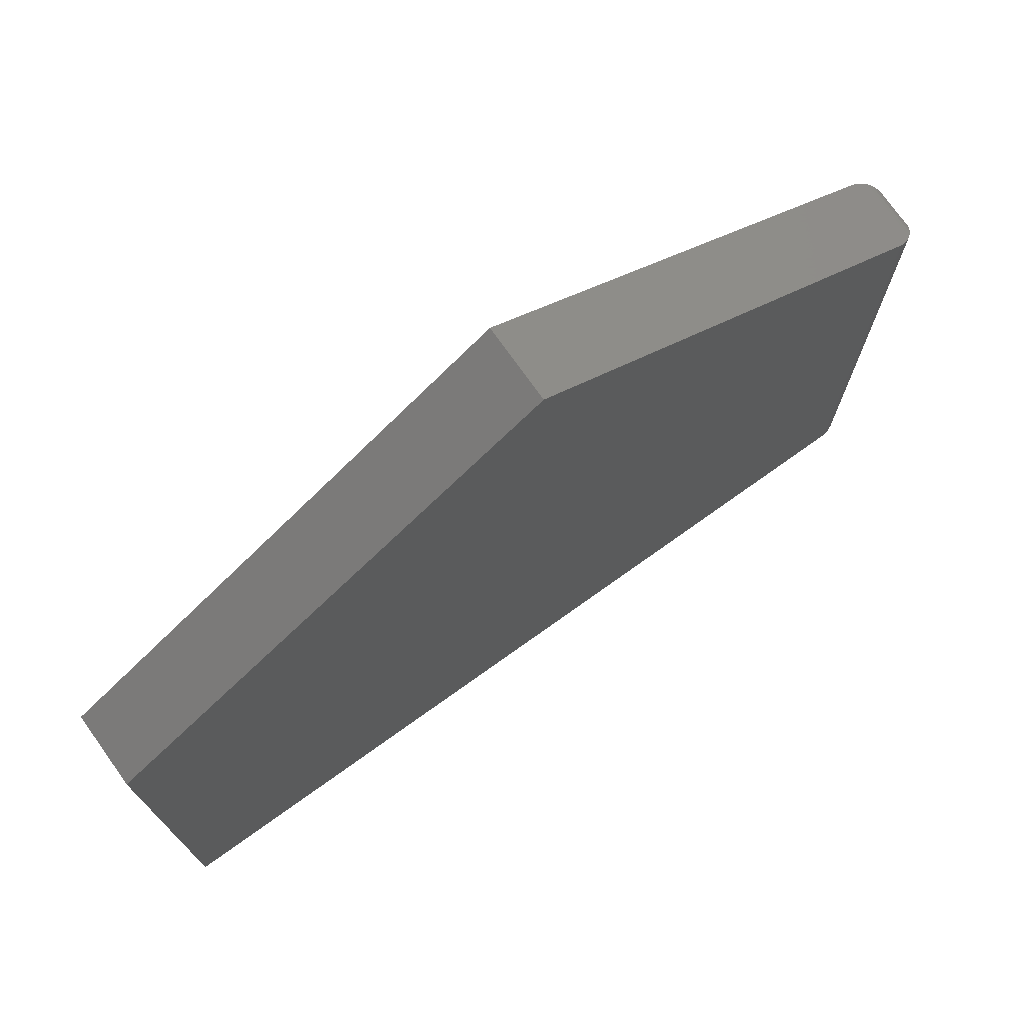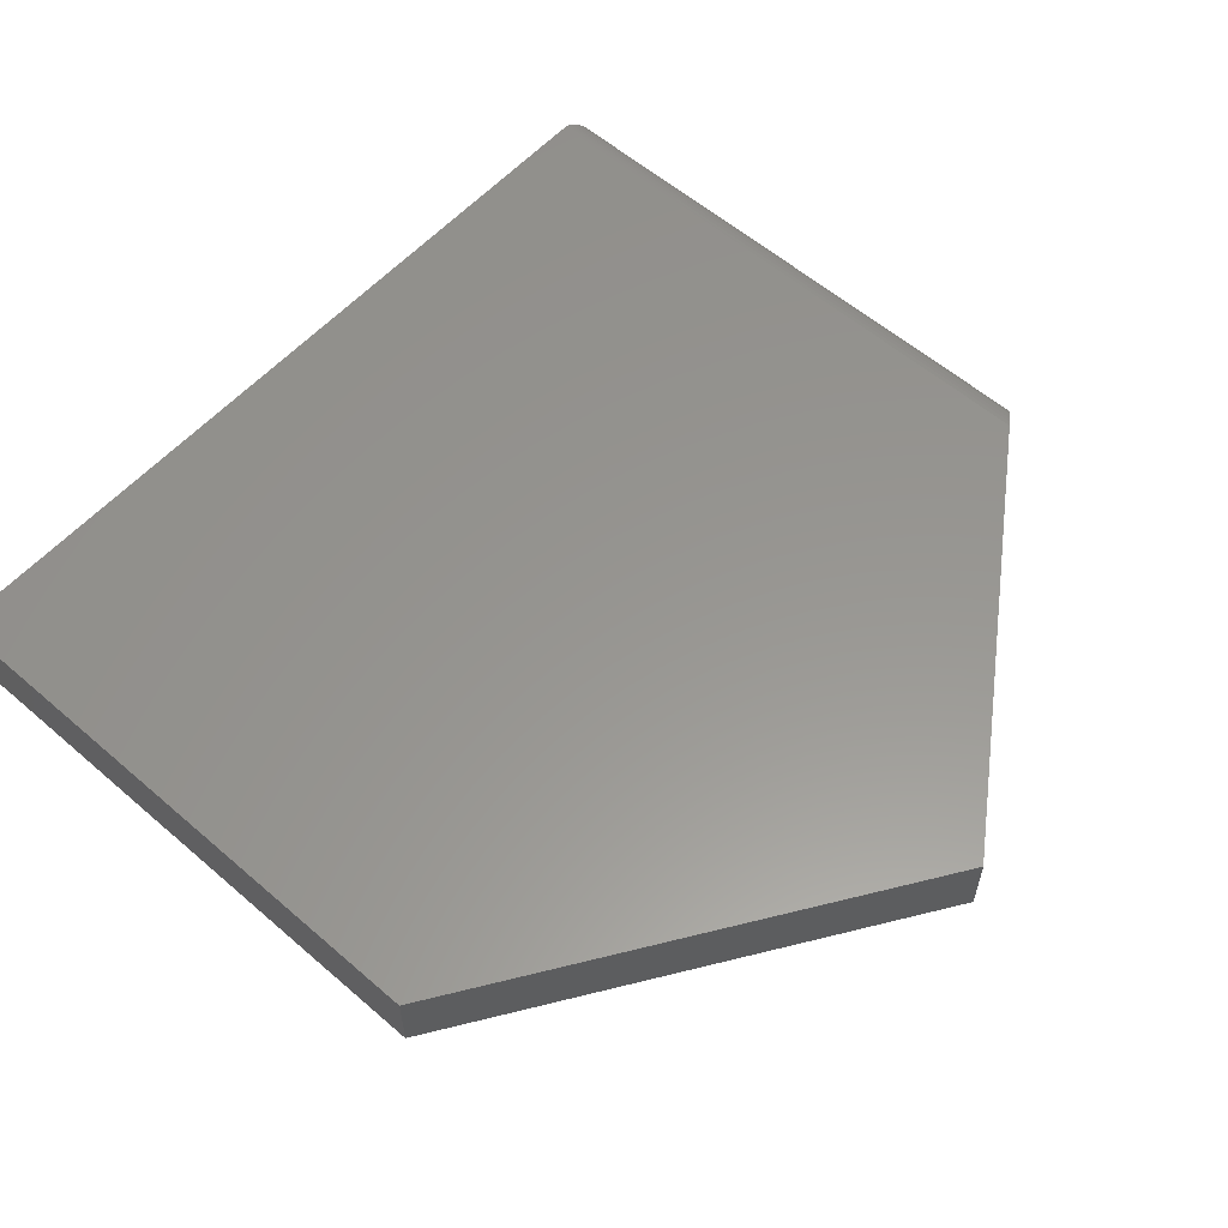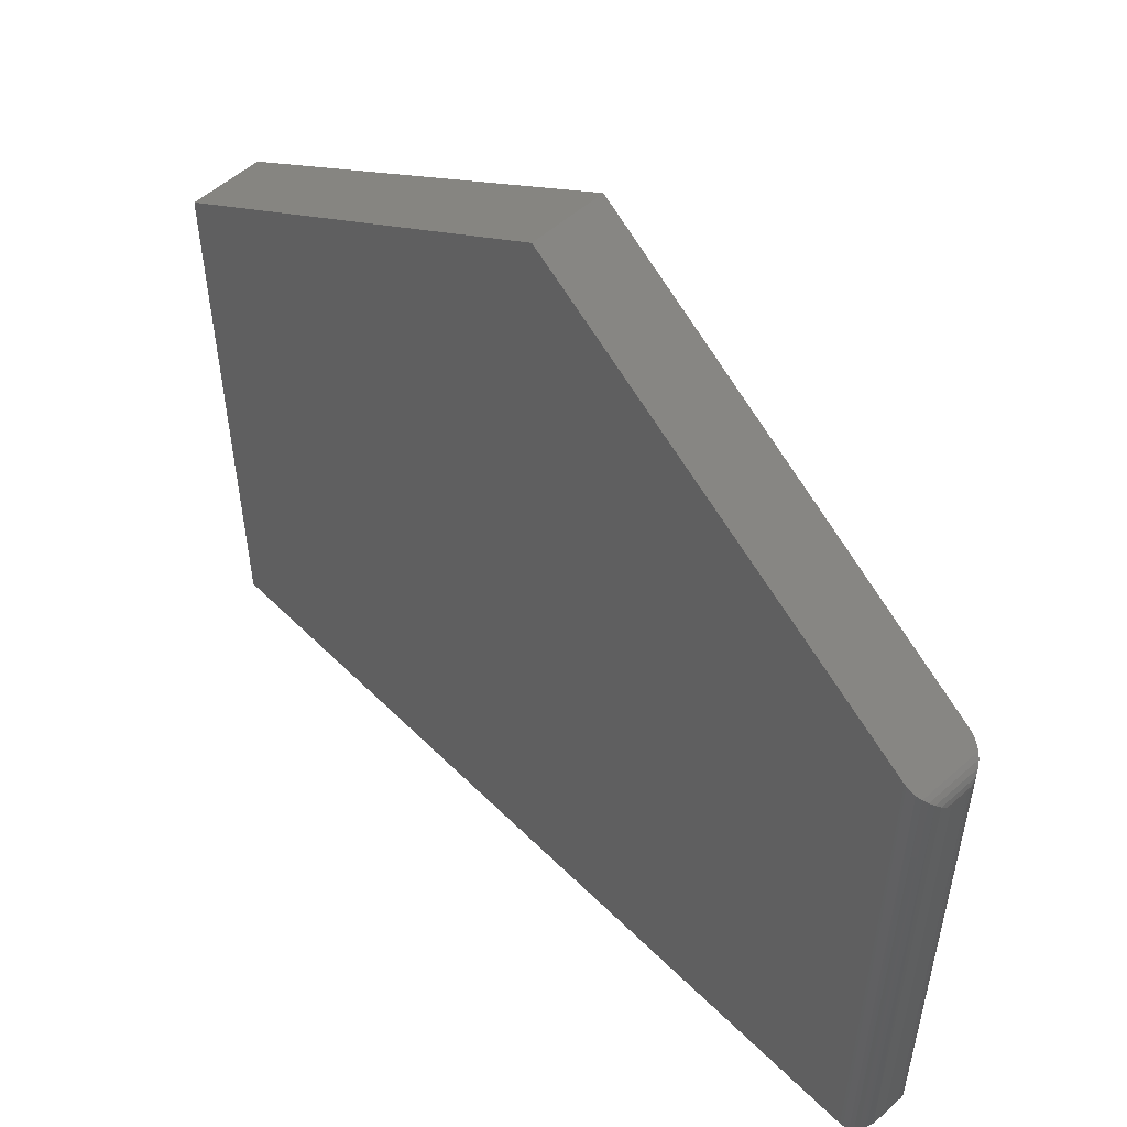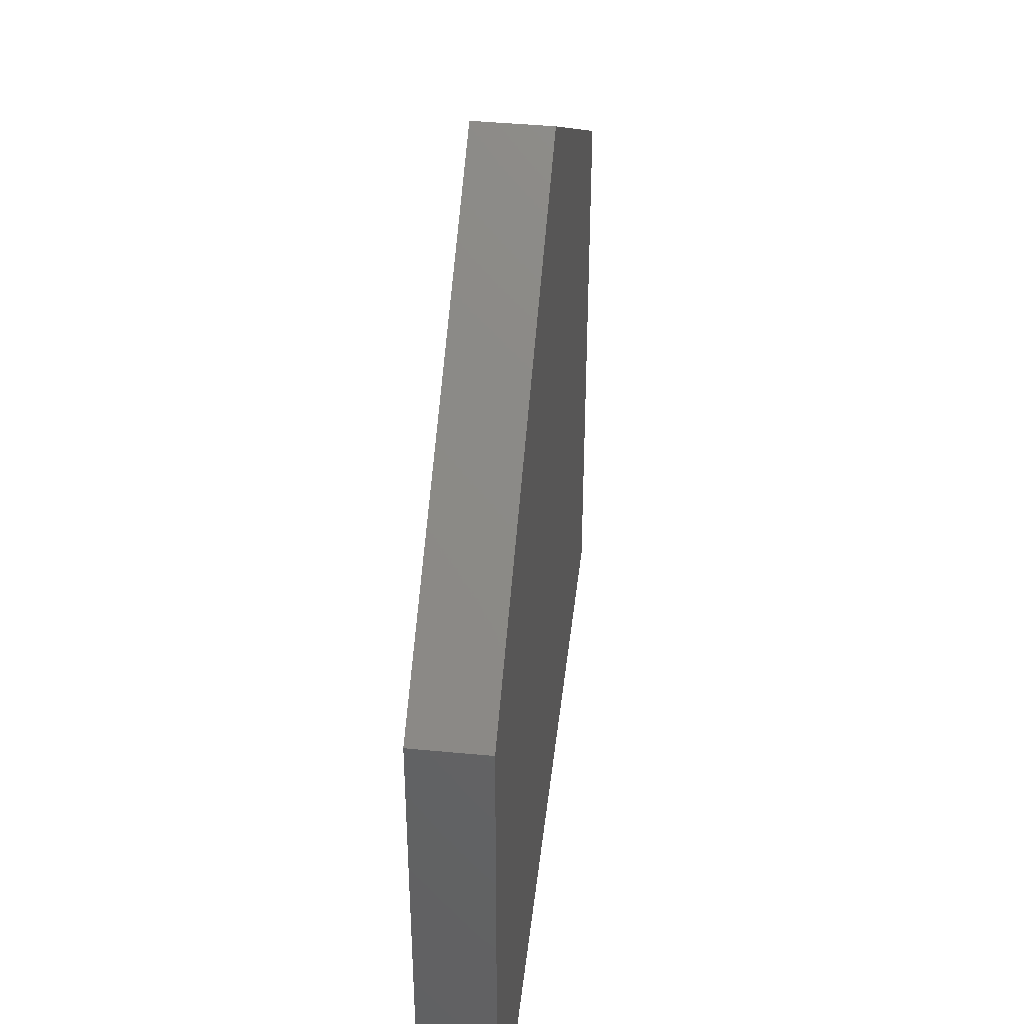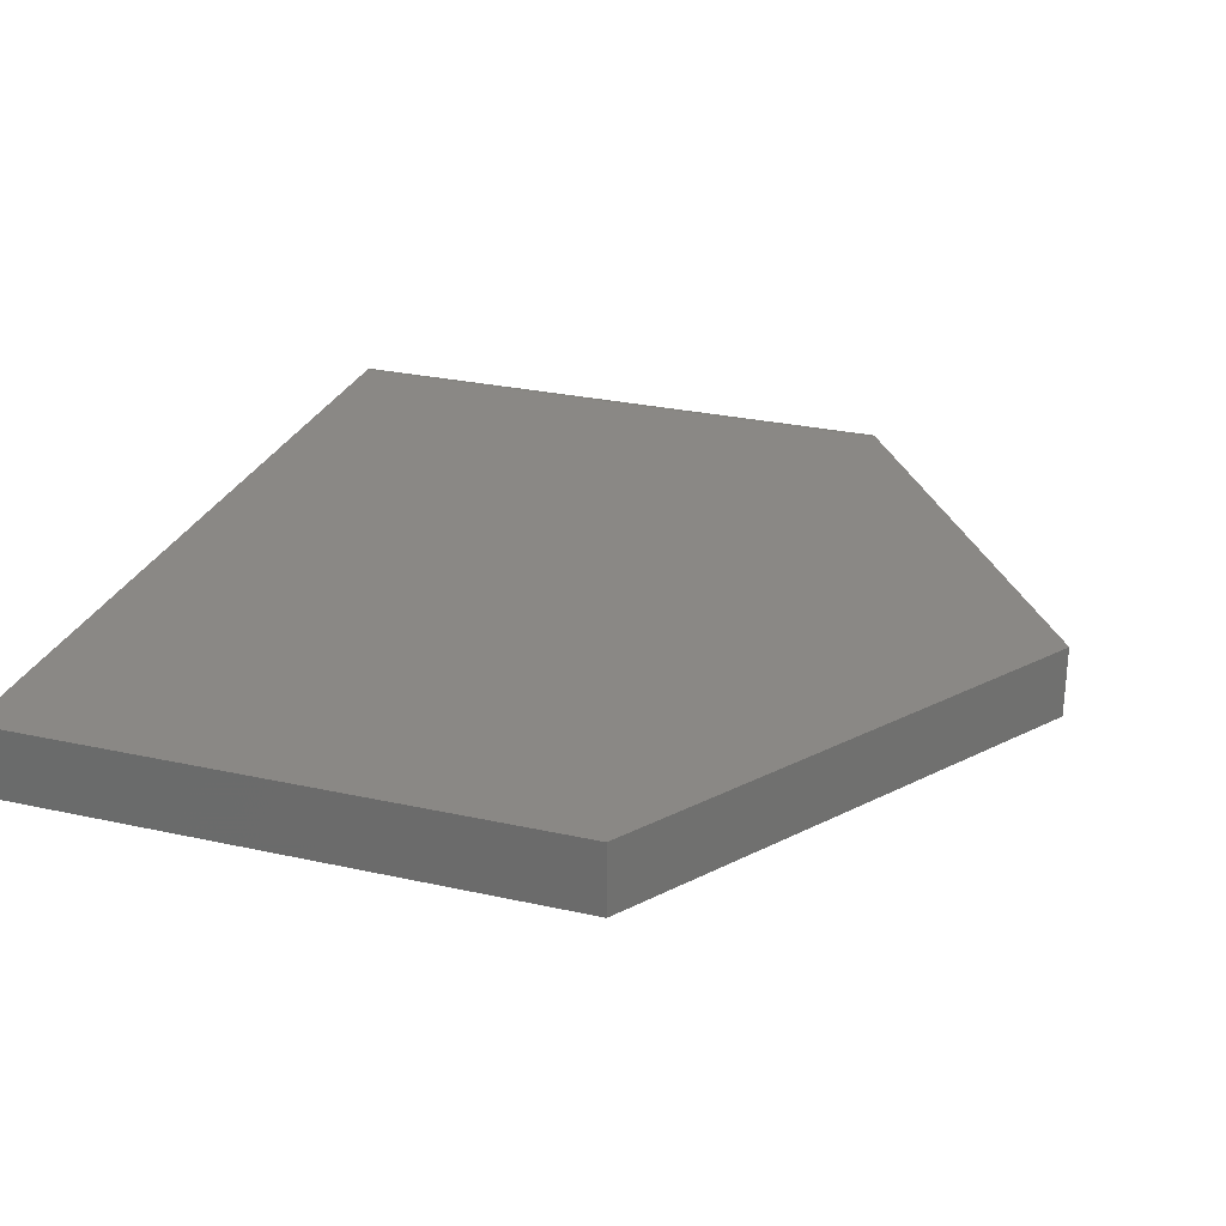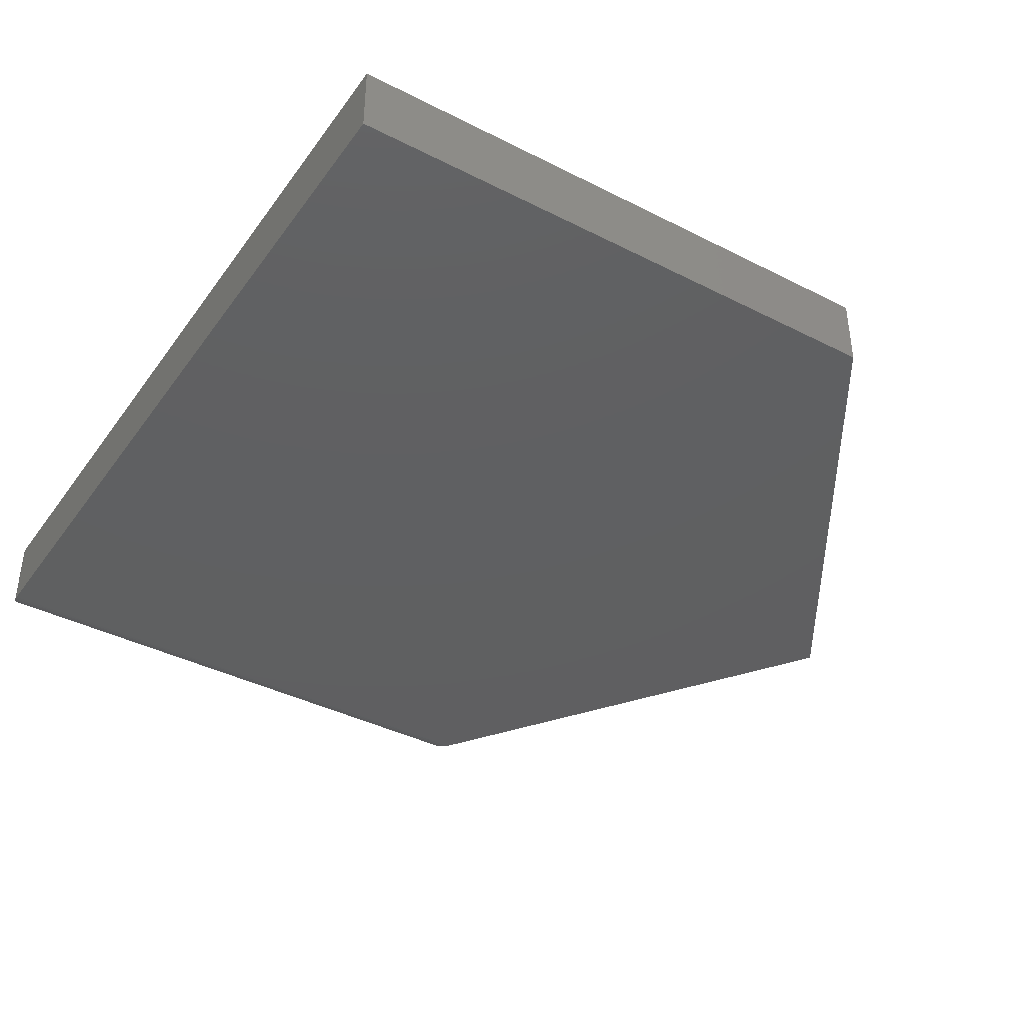
<metadata>
{"format":"stl","ext":"stl","renderer":"f3d","projection":"perspective","resolution":1024,"background":"white","views":[{"elev":74.9,"azim":-35.5,"up":"+Z"},{"elev":58.0,"azim":-48.2,"up":"+Y"},{"elev":53.9,"azim":46.5,"up":"+Z"},{"elev":42.6,"azim":-83.5,"up":"+Z"},{"elev":27.8,"azim":-71.3,"up":"+Y"},{"elev":-39.8,"azim":-122.2,"up":"+Y"}]}
</metadata>
<code>
# stl→obj: 50 verts, 96 faces
v -0.375 -0.0625 0
v 0.3516 -0.0625 -4.449e-17
v -0.375 -0.0625 0.4974
v 0.3516 -0.0625 0.5133
v 0.003947 -0.0625 0.75
v 0.003947 2.104e-17 0.75
v 0.3516 4.033e-17 0.5133
v -0.375 -1.391e-33 0.4974
v 0.3516 4.033e-17 -4.449e-17
v -0.375 0 0
v 0.3648 -0.05844 0.5043
v 0.3635 -0.003288 0.5052
v 0.3606 -0.06069 0.5072
v 0.3648 -0.004064 0.5043
v 0.3552 -0.0002901 0.5108
v 0.3571 -0.06185 0.5096
v 0.3588 -0.00116 0.5084
v 0.3534 -0.06243 0.5121
v 0.375 -0.03906 0.02344
v 0.375 -0.02344 0.02344
v 0.375 -0.03906 0.485
v 0.375 -0.02344 0.485
v 0.3745 -0.01858 0.01858
v 0.3746 -0.01898 0.4894
v 0.3545 -0.0001798 0.0001798
v 0.3563 -0.0004912 0.0004912
v 0.3582 -0.0009455 0.0009455
v 0.36 -0.00156 0.00156
v 0.3634 -0.003206 0.003206
v 0.3665 -0.005381 0.005381
v 0.3681 -0.006865 0.5015
v 0.3692 -0.008017 0.008017
v 0.3704 -0.009469 0.009469
v 0.3711 -0.01044 0.498
v 0.3733 -0.01462 0.4938
v 0.373 -0.0139 0.0139
v 0.3745 -0.04392 0.01858
v 0.373 -0.0486 0.0139
v 0.3704 -0.05303 0.009469
v 0.3692 -0.05448 0.008017
v 0.3665 -0.05712 0.005381
v 0.3634 -0.05929 0.003206
v 0.36 -0.06094 0.00156
v 0.3545 -0.06232 0.0001798
v 0.3563 -0.06201 0.0004912
v 0.3582 -0.06155 0.0009455
v 0.3746 -0.04352 0.4894
v 0.3733 -0.04788 0.4938
v 0.3711 -0.05206 0.498
v 0.3681 -0.05563 0.5015
f 1 2 3
f 3 2 4
f 3 4 5
f 6 7 8
f 8 7 9
f 8 9 10
f 11 12 13
f 11 14 12
f 15 16 17
f 13 17 16
f 12 17 13
f 6 5 7
f 7 5 4
f 7 4 15
f 15 4 18
f 15 18 16
f 19 20 21
f 21 20 22
f 1 10 2
f 2 10 9
f 22 23 24
f 22 20 23
f 9 15 25
f 9 7 15
f 26 25 15
f 15 17 26
f 26 17 27
f 28 27 17
f 17 12 28
f 28 12 29
f 30 31 32
f 33 32 31
f 31 34 33
f 33 34 35
f 33 35 36
f 36 35 24
f 36 24 23
f 14 31 30
f 14 30 29
f 14 29 12
f 20 37 23
f 20 19 37
f 23 37 38
f 23 38 36
f 36 38 39
f 36 39 33
f 33 39 40
f 33 40 32
f 32 40 41
f 32 41 30
f 30 41 42
f 30 42 29
f 29 42 43
f 2 9 44
f 44 9 25
f 44 25 45
f 45 25 26
f 45 26 46
f 46 26 27
f 46 27 43
f 43 27 28
f 43 28 29
f 19 47 37
f 19 21 47
f 2 18 4
f 2 44 18
f 37 47 48
f 37 48 38
f 38 48 49
f 38 49 39
f 39 49 50
f 50 40 39
f 41 40 50
f 42 13 43
f 43 13 16
f 46 43 16
f 46 16 45
f 44 45 16
f 16 18 44
f 11 13 42
f 11 42 41
f 11 41 50
f 21 24 47
f 21 22 24
f 14 50 31
f 14 11 50
f 31 50 49
f 31 49 34
f 34 49 48
f 34 48 35
f 35 48 47
f 35 47 24
f 3 8 1
f 1 8 10
f 5 6 3
f 3 6 8

</code>
